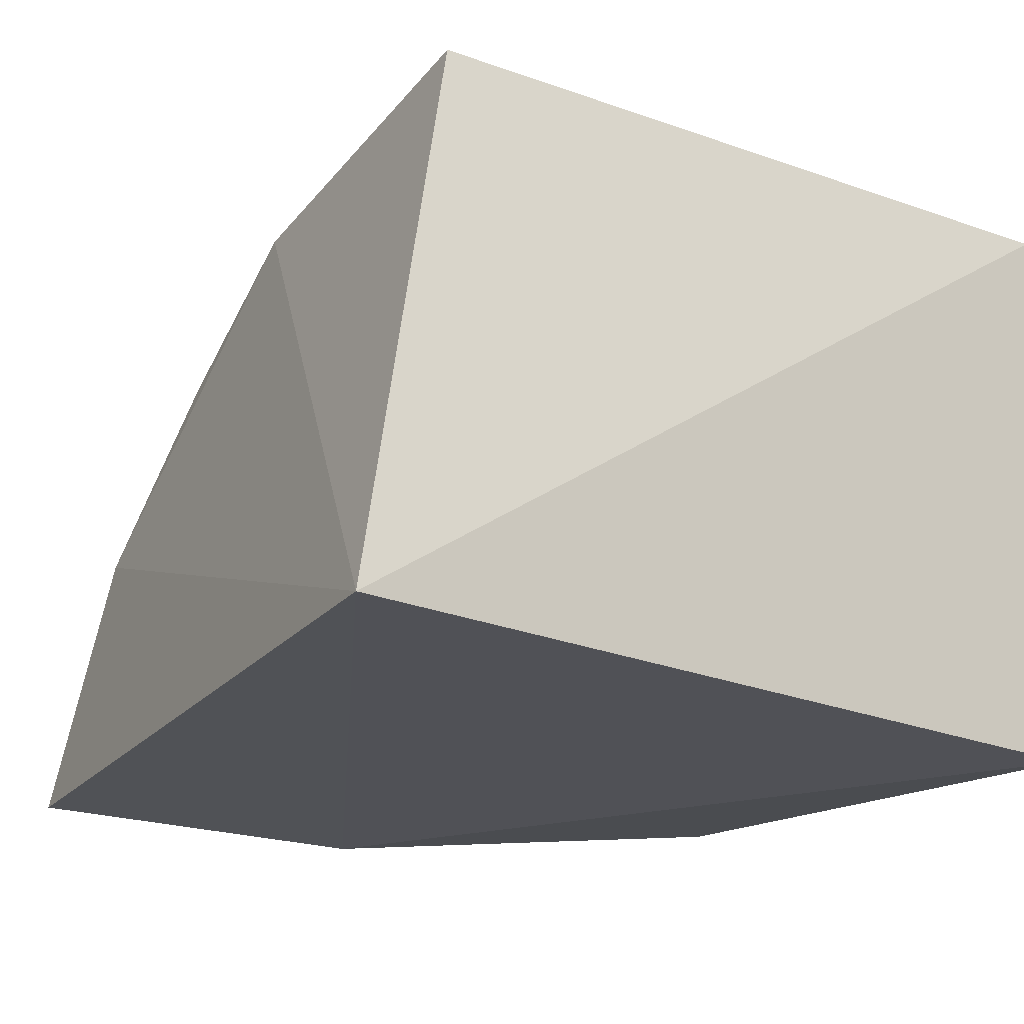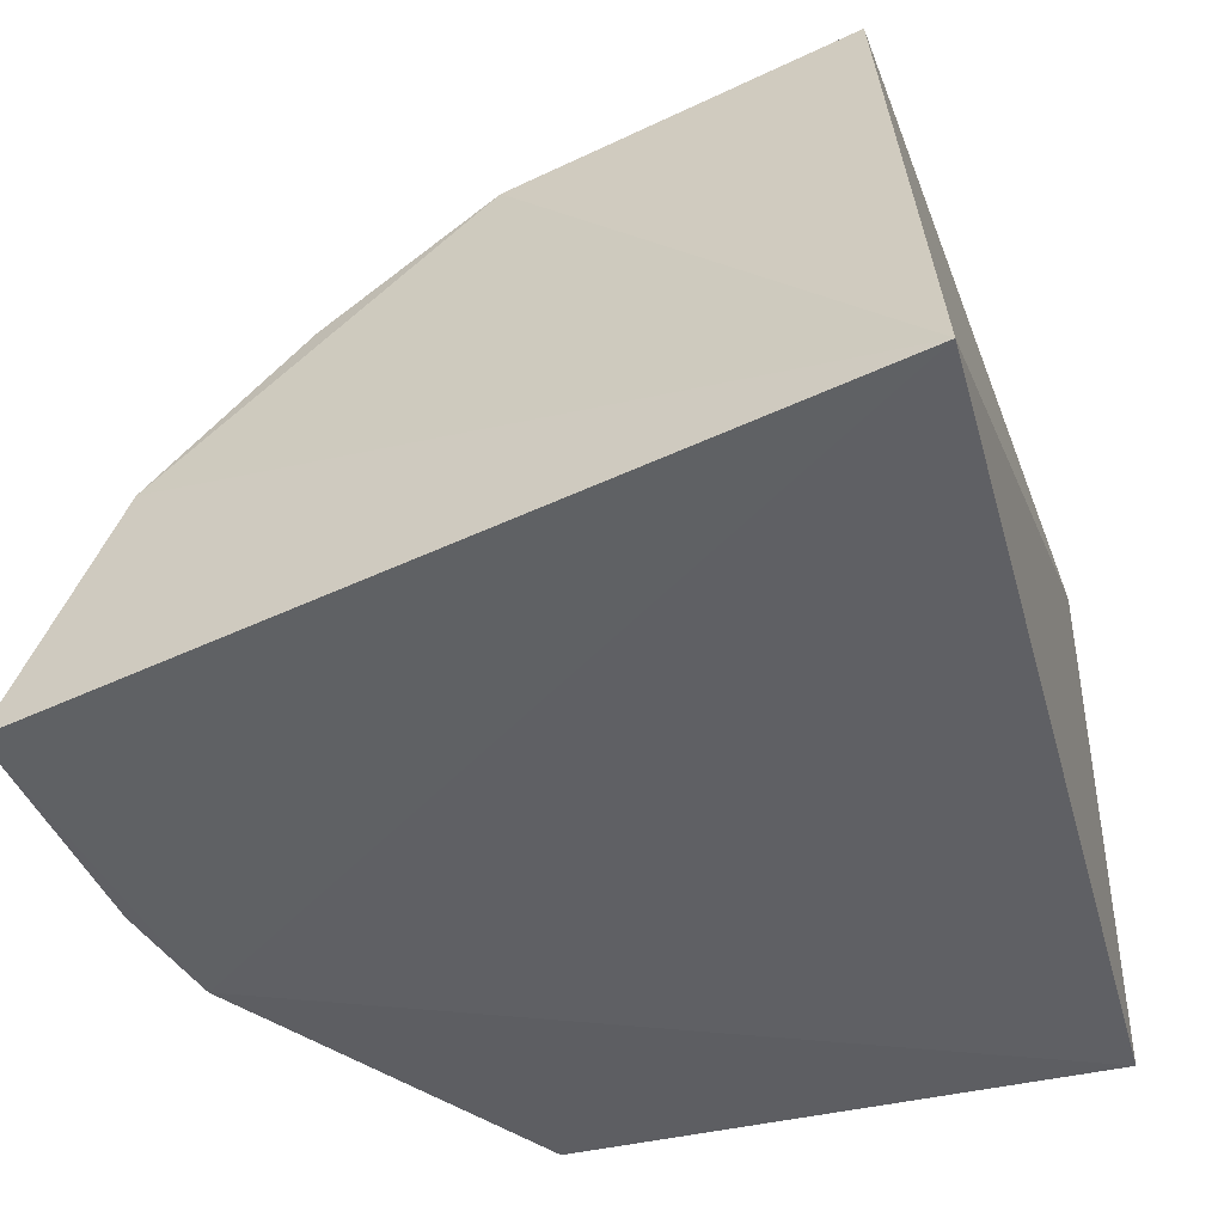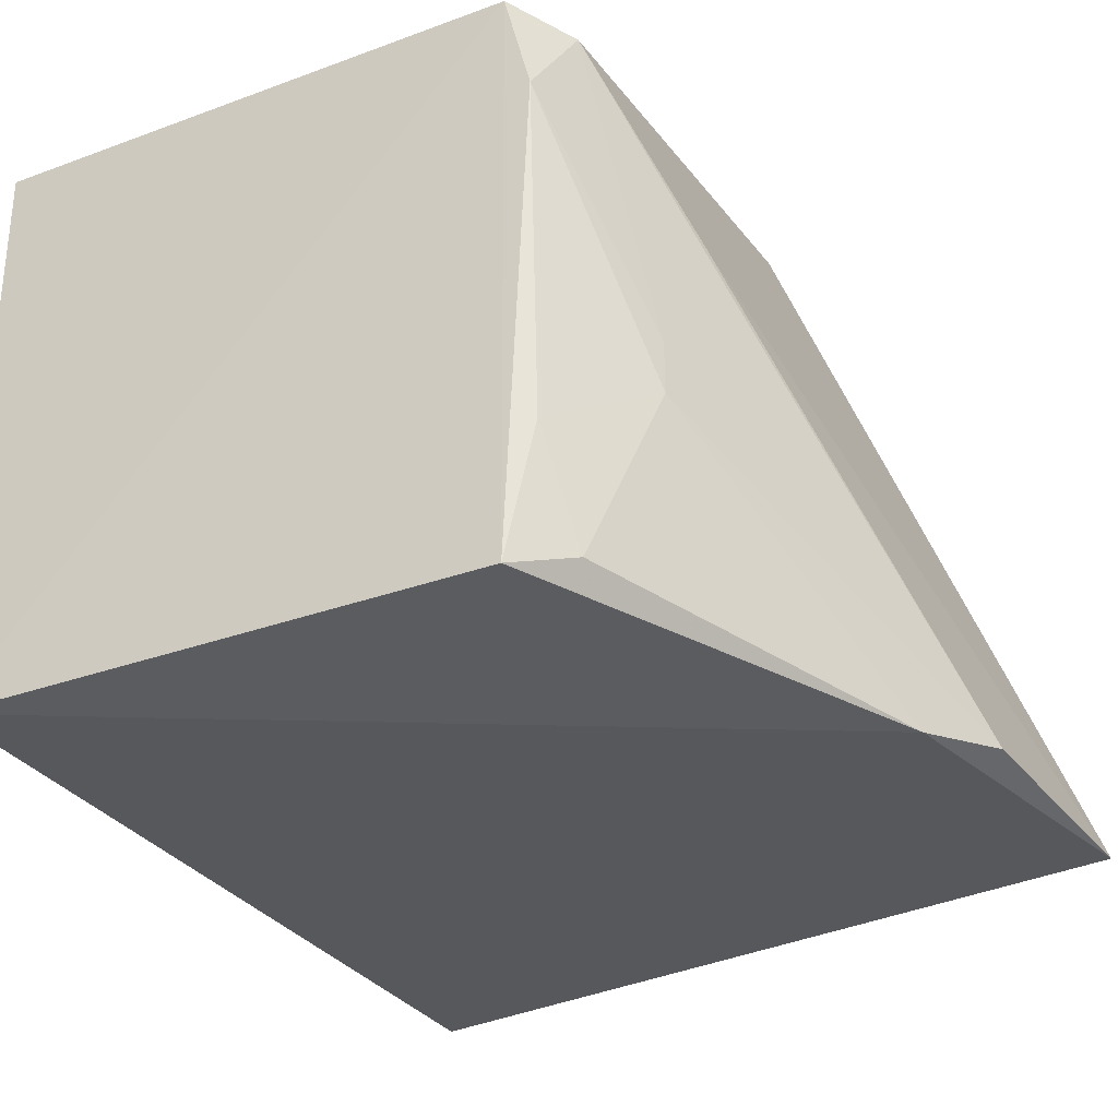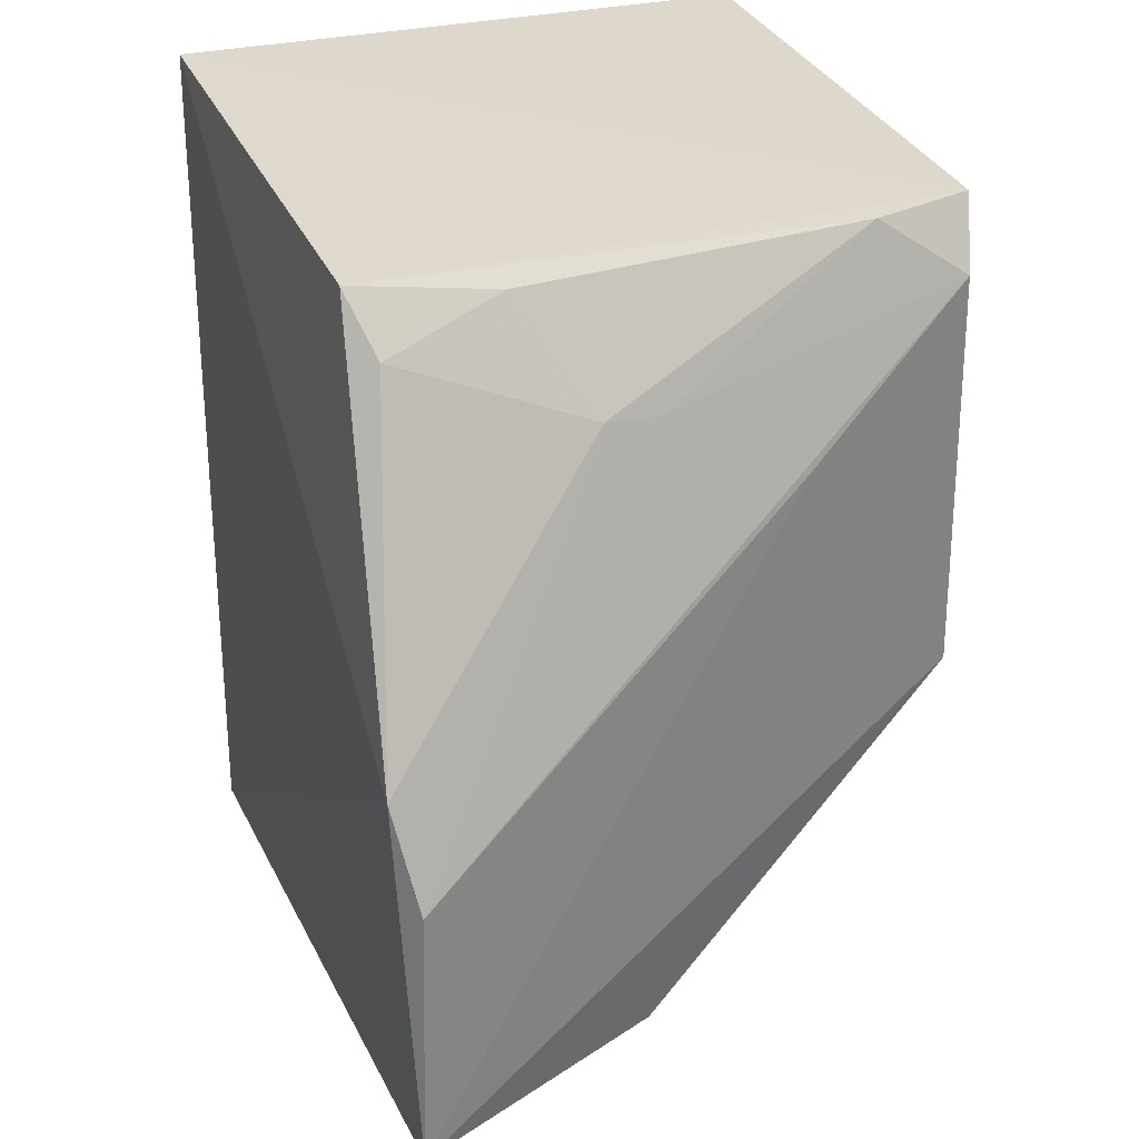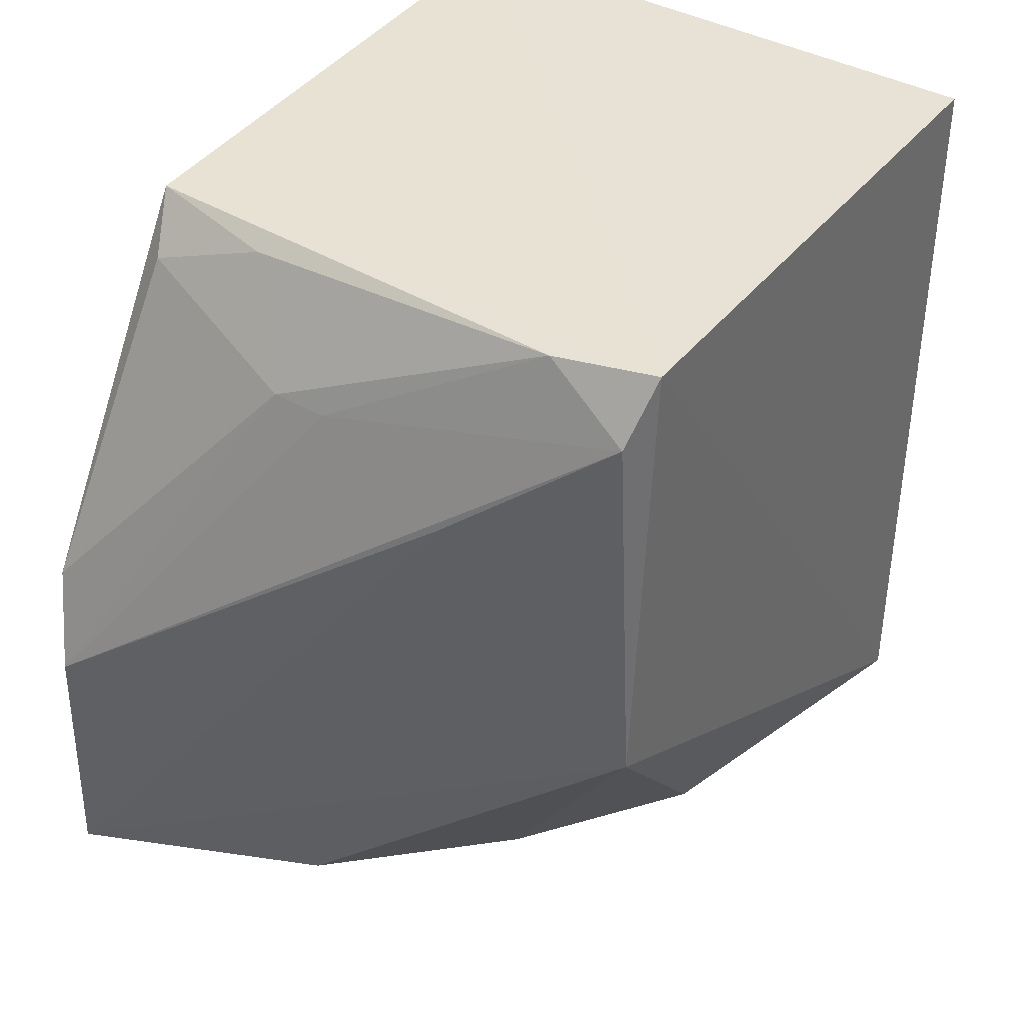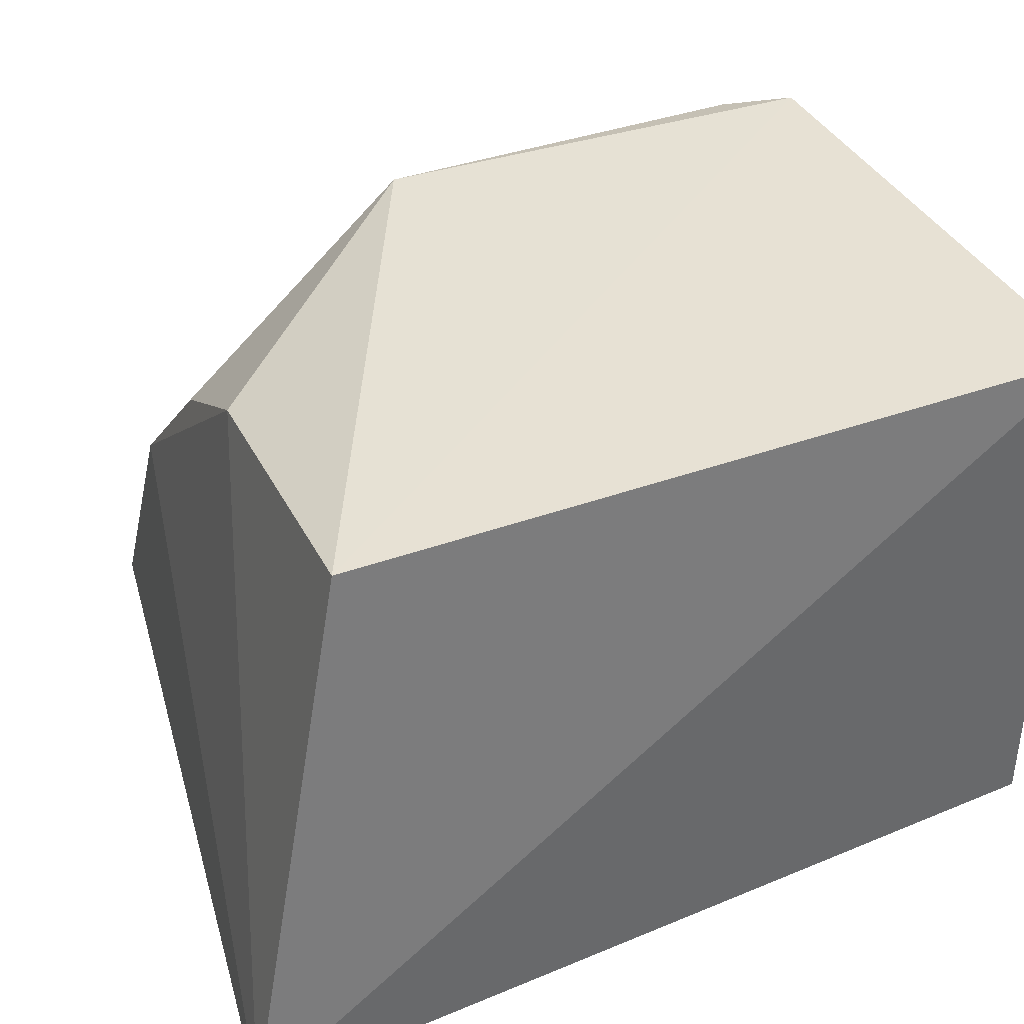
<metadata>
{"format":"obj","ext":"obj","renderer":"f3d","projection":"perspective","resolution":1024,"background":"white","views":[{"elev":-18.1,"azim":-125.5,"up":"+Y"},{"elev":-42.9,"azim":-160.4,"up":"+Y"},{"elev":-30.6,"azim":31.2,"up":"+Y"},{"elev":28.4,"azim":69.4,"up":"+Z"},{"elev":39.0,"azim":125.1,"up":"+Z"},{"elev":39.9,"azim":-113.7,"up":"+Y"}]}
</metadata>
<code>
v 0.3919 0.09888 -0.02283
v 0.4422 0.09515 -0.1972
v 0.4009 0.2308 -0.03618
v 0.264 0.2348 -0.01501
v 0.248 0.1018 -0.2262
v 0.392 0.2341 -0.02106
v 0.4421 0.09645 -0.1369
v 0.264 0.09848 -0.01501
v 0.2643 0.2339 -0.1956
v 0.398 0.2102 -0.0219
v 0.4134 0.1913 -0.06784
v 0.4346 0.09218 -0.1135
v 0.398 0.2331 -0.1293
v 0.344 0.2185 -0.1919
v 0.4114 0.1586 -0.05144
v 0.419 0.1544 -0.1931
v 0.4119 0.1456 -0.05074
v 0.3843 0.1929 -0.1899
v 0.4018 0.1035 -0.03561
v 0.3976 0.1308 -0.02601
f 8 4 5
f 8 6 4
f 8 1 6
f 9 5 4
f 9 4 6
f 10 6 1
f 10 3 6
f 11 7 2
f 11 3 7
f 12 8 5
f 12 5 2
f 12 2 7
f 12 1 8
f 13 11 2
f 13 3 11
f 13 9 6
f 13 6 3
f 14 5 9
f 14 9 13
f 15 7 3
f 15 3 10
f 16 2 5
f 16 5 14
f 16 13 2
f 17 12 7
f 17 7 15
f 17 15 10
f 18 16 14
f 18 14 13
f 18 13 16
f 19 1 12
f 19 12 17
f 20 19 17
f 20 17 10
f 20 10 1
f 20 1 19

</code>
